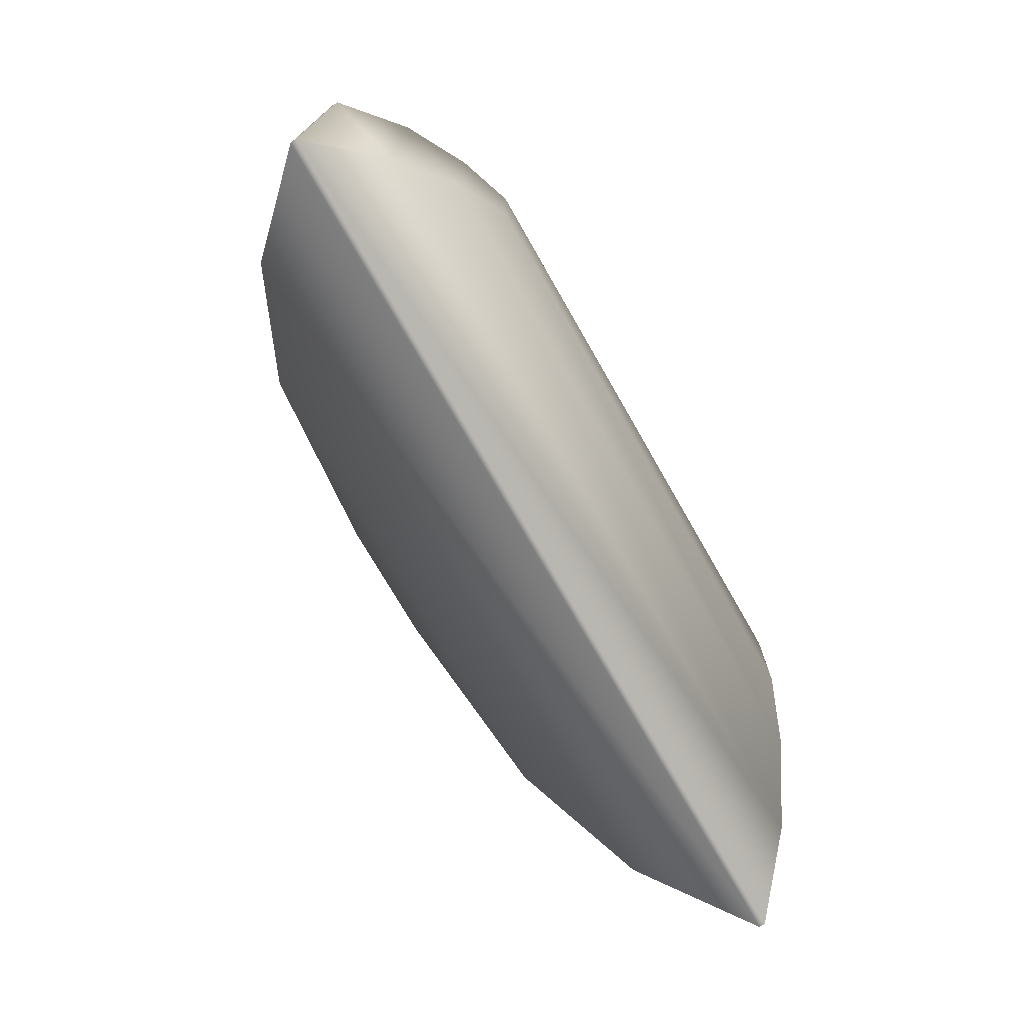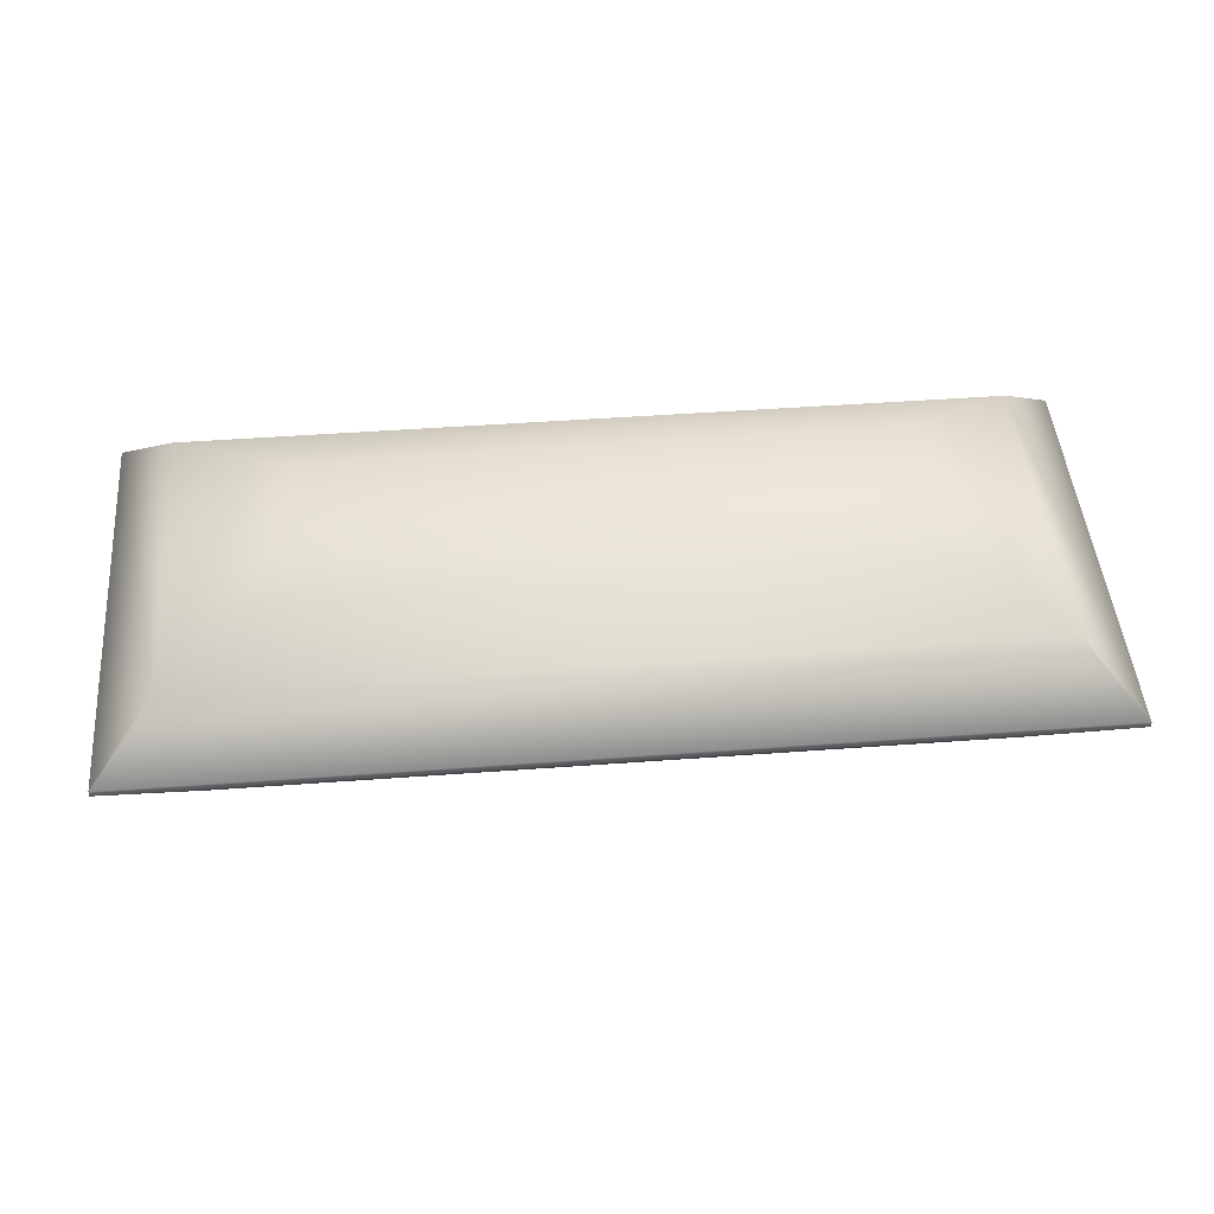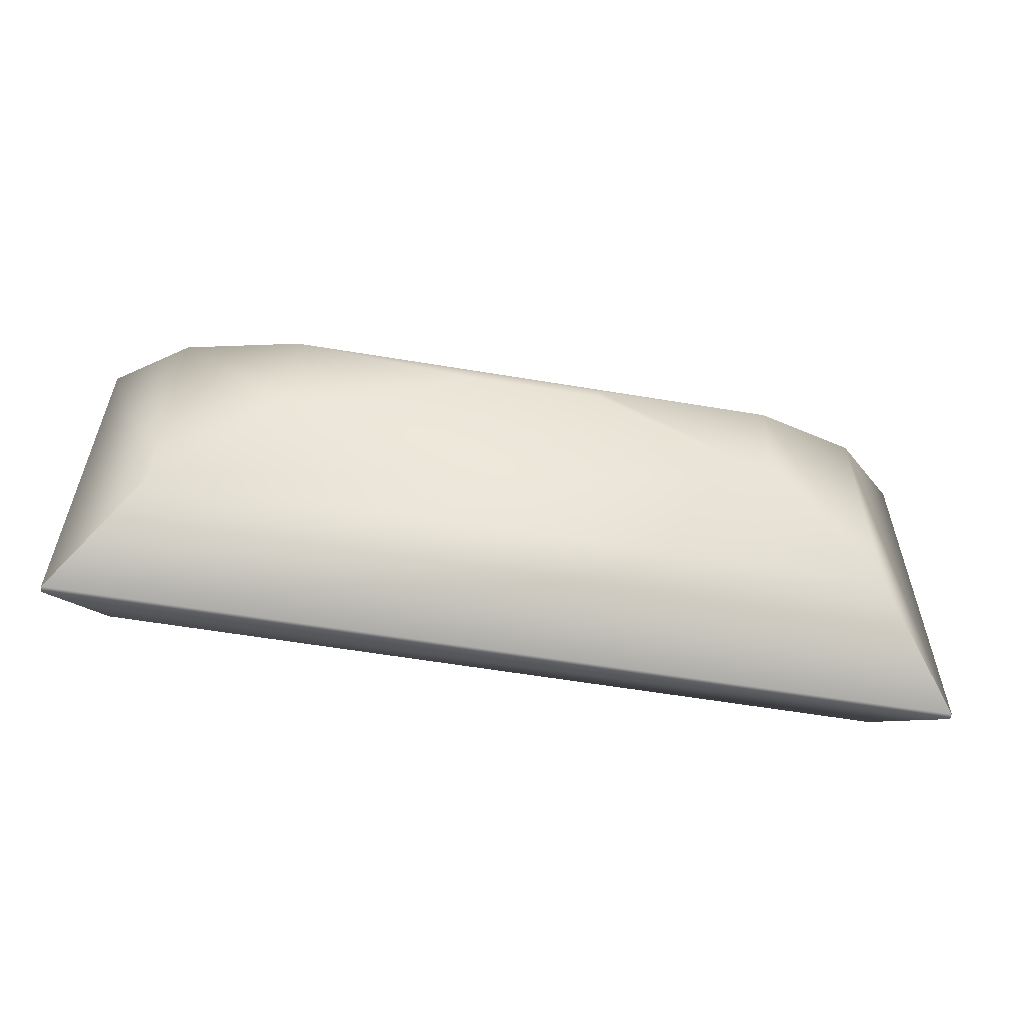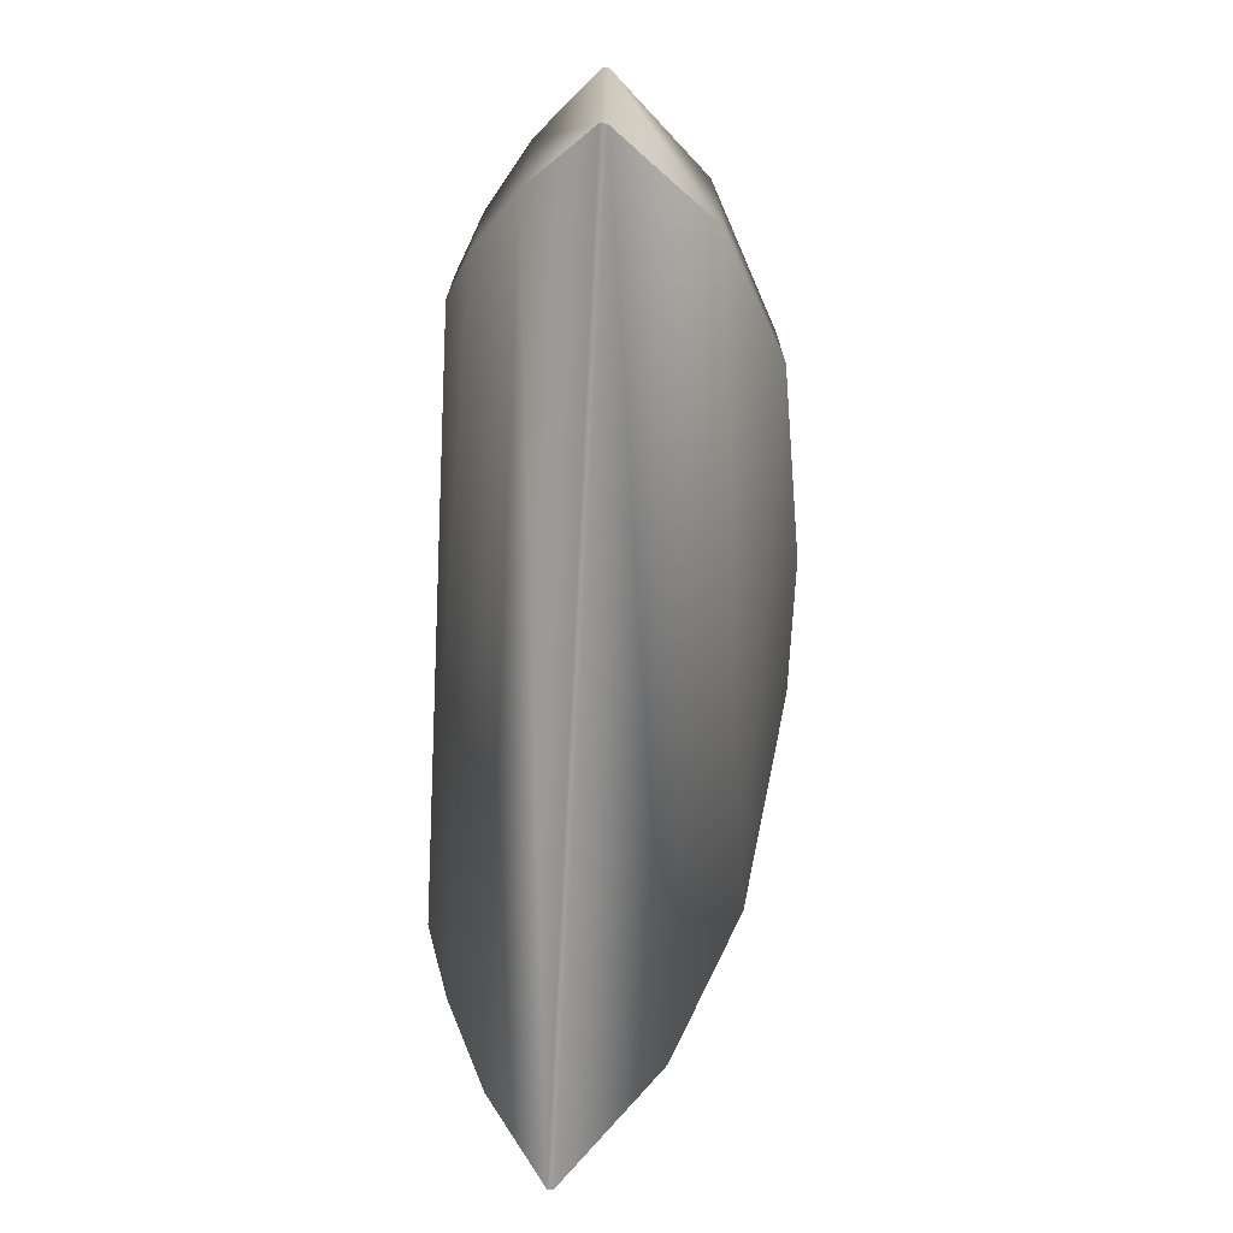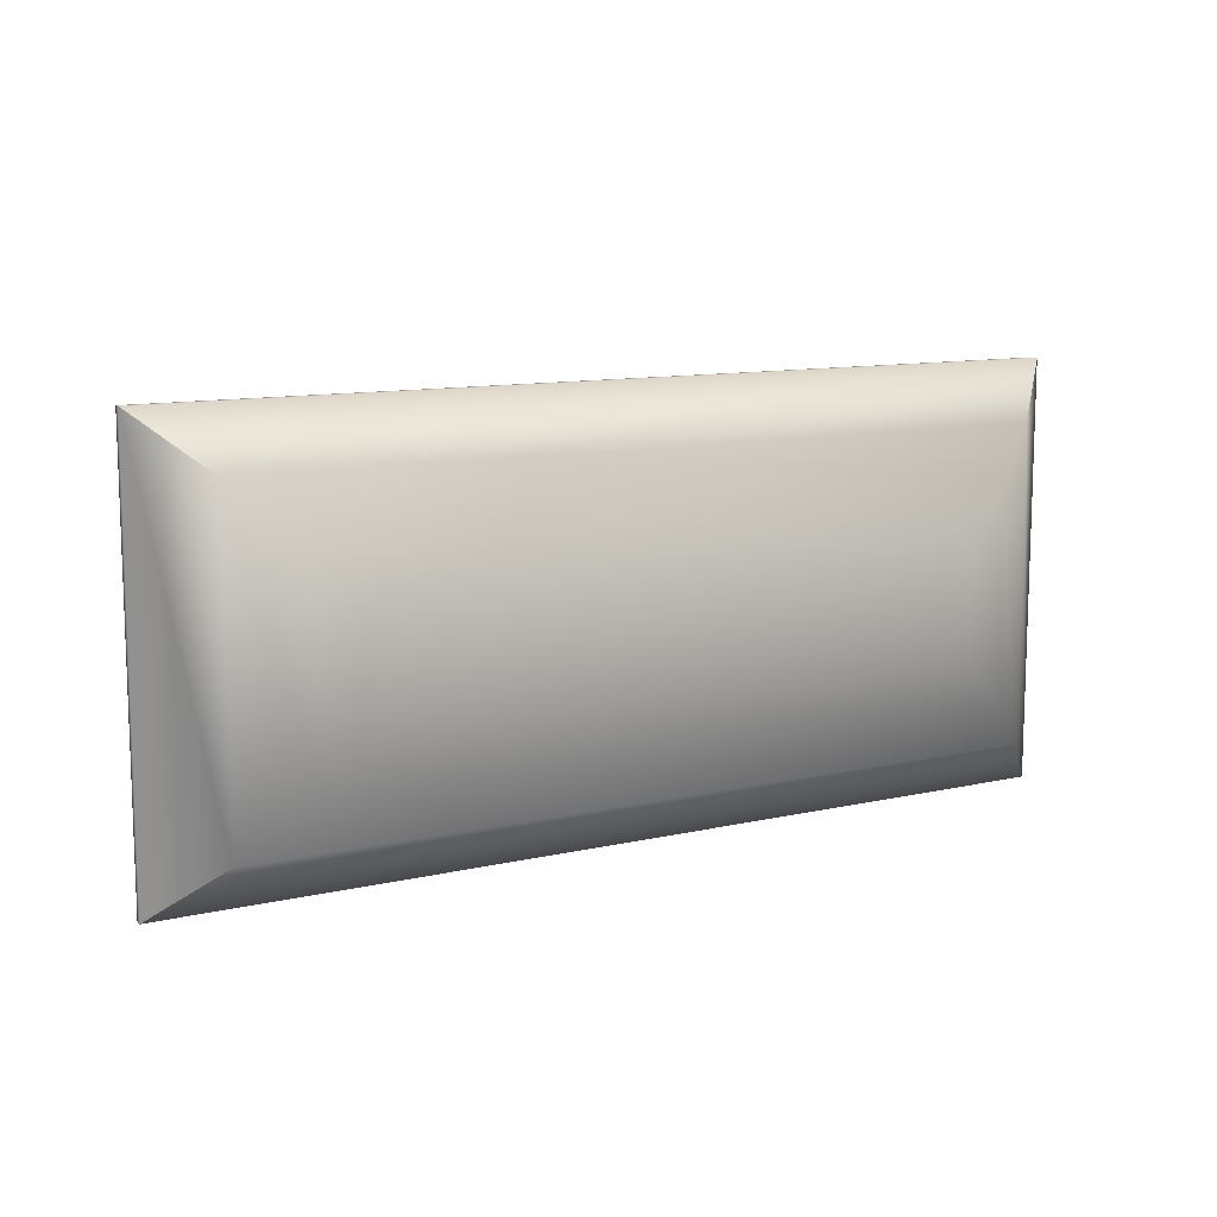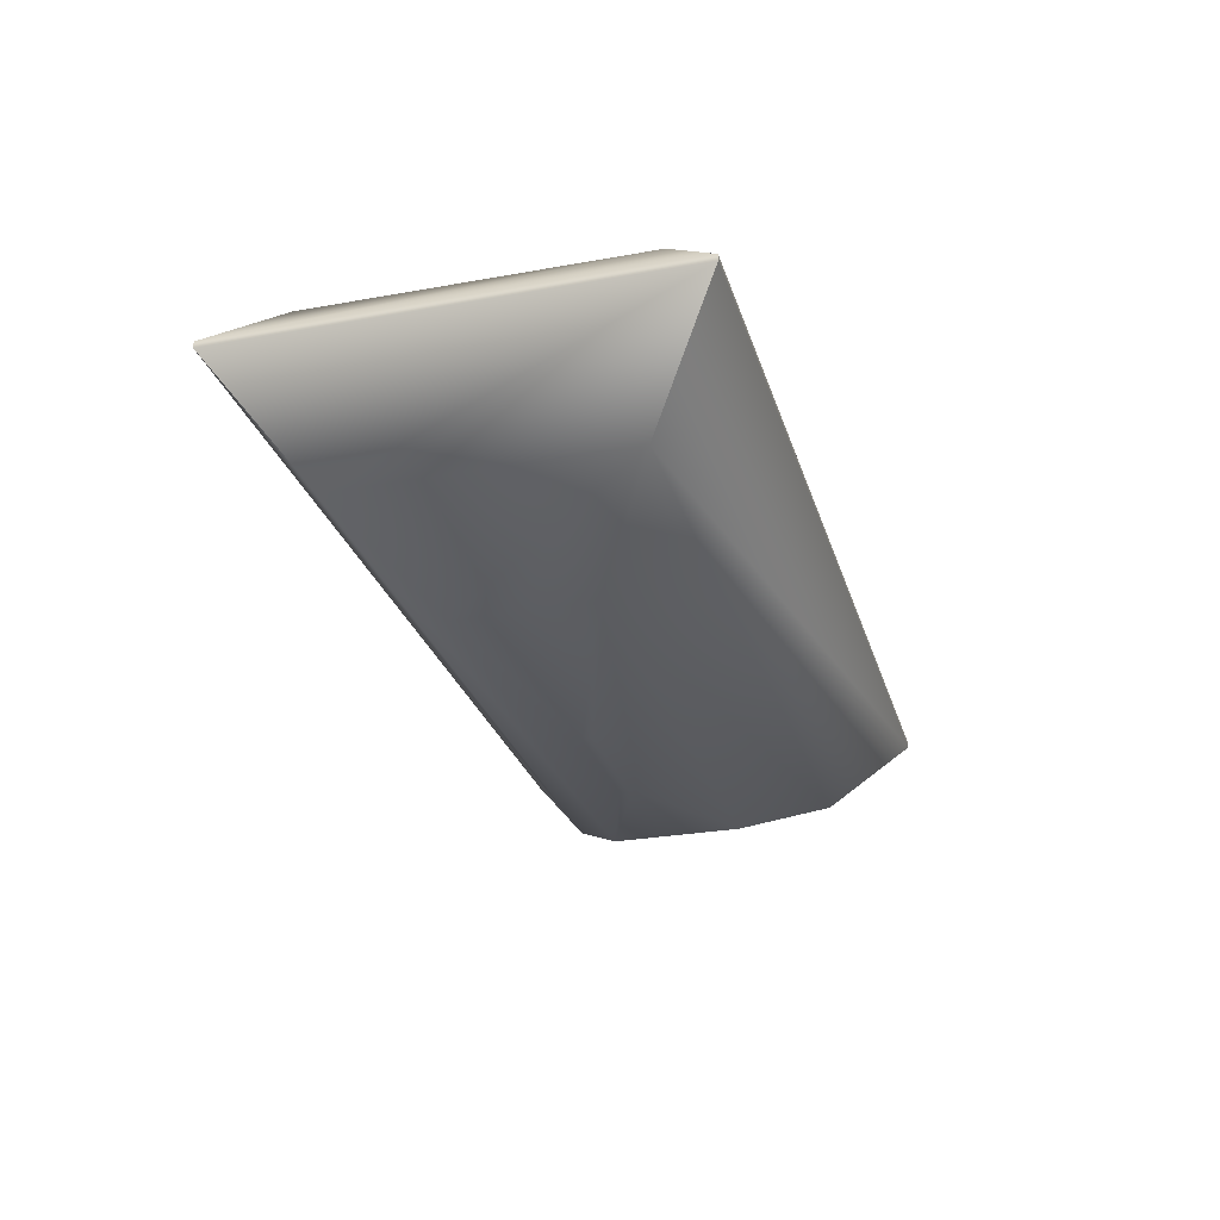
<metadata>
{"format":"obj","ext":"obj","renderer":"f3d","projection":"perspective","resolution":1024,"background":"white","views":[{"elev":-73.3,"azim":119.8,"up":"+Z"},{"elev":47.0,"azim":-4.8,"up":"+Y"},{"elev":-57.5,"azim":-9.9,"up":"+Z"},{"elev":-71.0,"azim":-93.0,"up":"+Z"},{"elev":11.1,"azim":150.5,"up":"+Z"},{"elev":-27.5,"azim":105.6,"up":"+Y"}]}
</metadata>
<code>
g rect_ste_0
v 0.2194 0.2392 0.04327
v 0.2194 0.2392 -0.04018
v -0.2194 0.2392 -0.04018
v -0.2194 0.2392 0.04327
v 0.2578 0.2226 0.076
v 0.2578 0.2226 -0.07394
v -0.2578 0.2226 -0.07394
v -0.2578 0.2226 0.076
v -0.04808 0 0.005694
v -0.04808 0 -0.003326
v 0.04808 0 -0.003326
v 0.04808 0 0.005694
v 0.1929 0.02194 -0.04836
v 0.1929 0.02194 0.0497
v -0.1915 0.02194 -0.04836
v -0.1915 0.02194 0.0497
v 0.303 0.1929 0.1196
v 0.303 0.1929 -0.1185
v -0.303 0.1929 -0.1185
v -0.303 0.1929 0.1196
v -0.3488 0.1477 0.1604
v 0.3488 0.1477 0.1604
v -0.3488 0.1477 -0.1604
v 0.3488 0.1477 -0.1604
v -0.3488 0.143 0.1604
v 0.3488 0.143 0.1604
v -0.3488 0.143 -0.1604
v 0.3488 0.143 -0.1604
v -0.2842 0.06989 0.1031
v 0.2842 0.06989 0.1031
v -0.2842 0.06989 -0.1031
v 0.2842 0.06989 -0.1031
f 1 2 3 4
f 2 1 5 6
f 7 3 2 6
f 4 3 7 8
f 5 1 4 8
f 9 10 11 12
f 12 11 13 14
f 11 10 15 13
f 10 9 16 15
f 9 12 14 16
f 17 18 6 5
f 6 18 19 7
f 8 7 19 20
f 8 20 17 5
f 17 20 21 22
f 20 19 23 21
f 19 18 24 23
f 22 24 18 17
f 22 21 25 26
f 21 23 27 25
f 23 24 28 27
f 26 28 24 22
f 26 25 29 30
f 25 27 31 29
f 27 28 32 31
f 30 32 28 26
f 30 29 16 14
f 15 16 29 31
f 31 32 13 15
f 14 13 32 30

</code>
